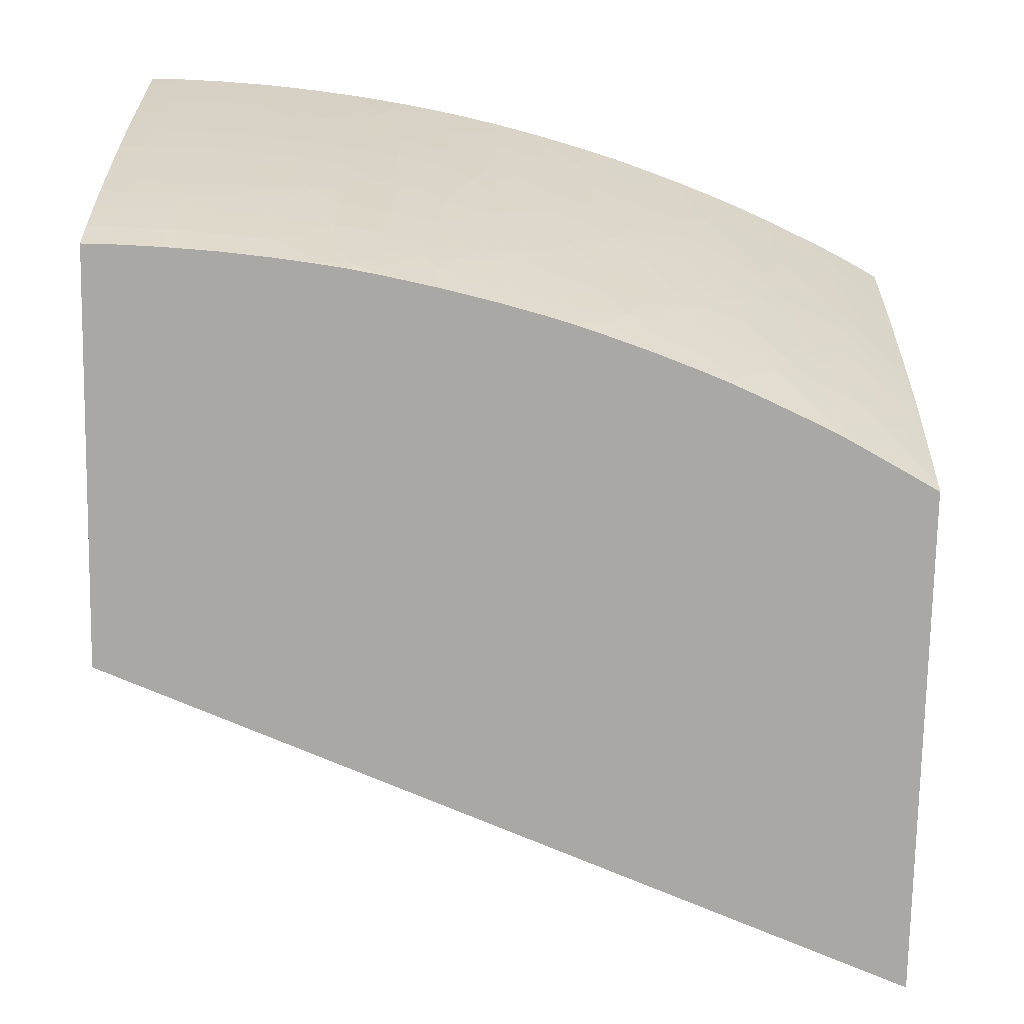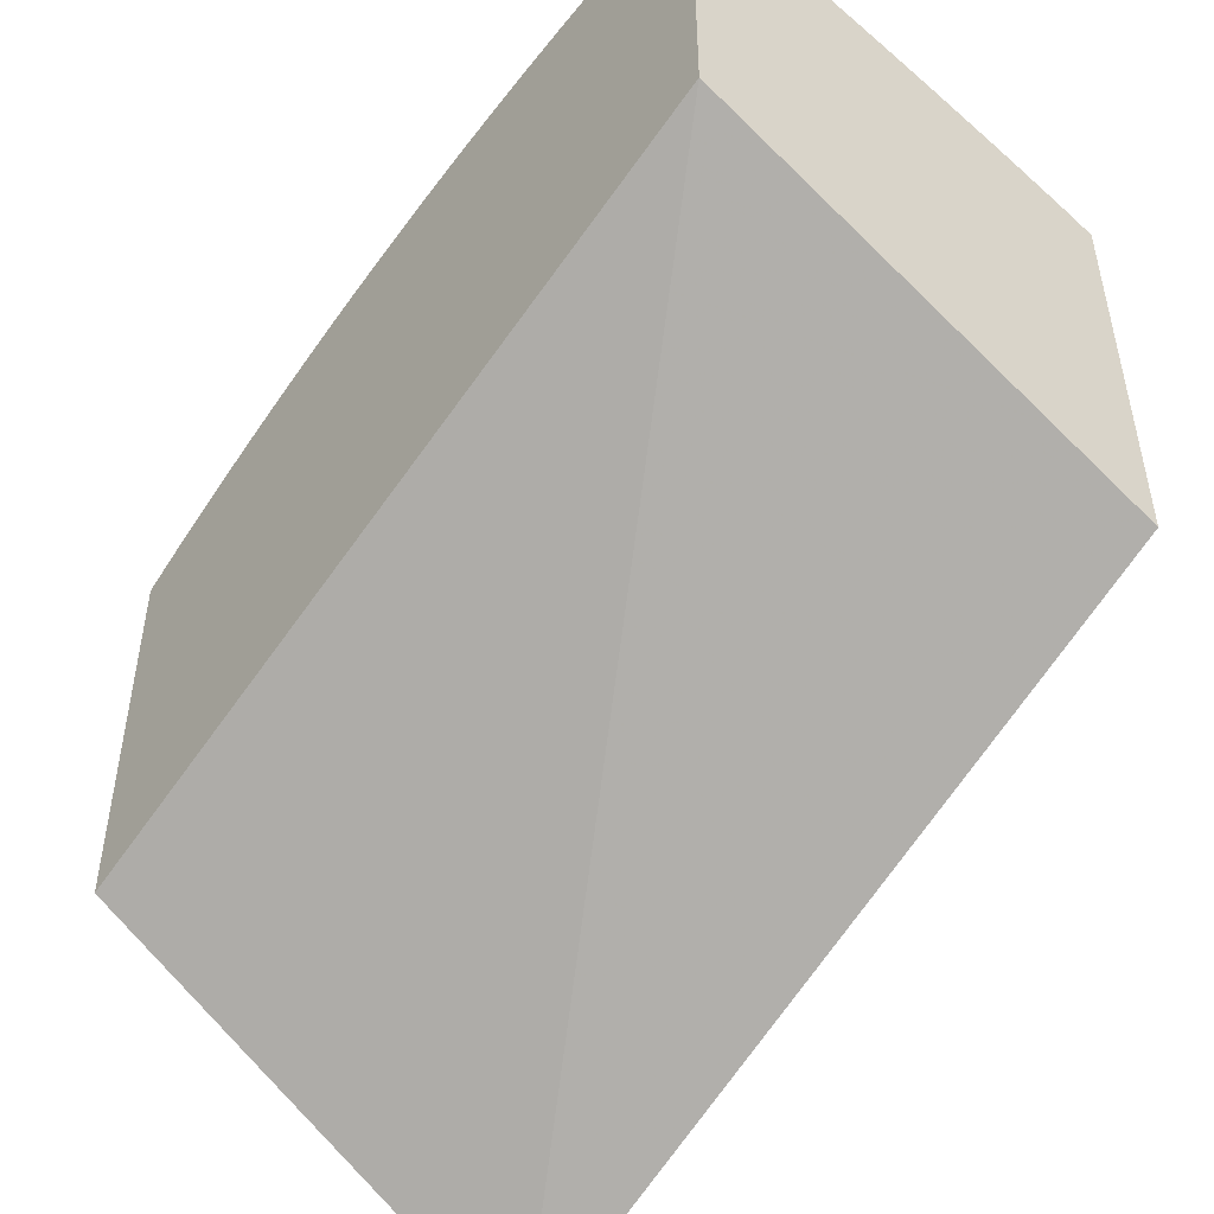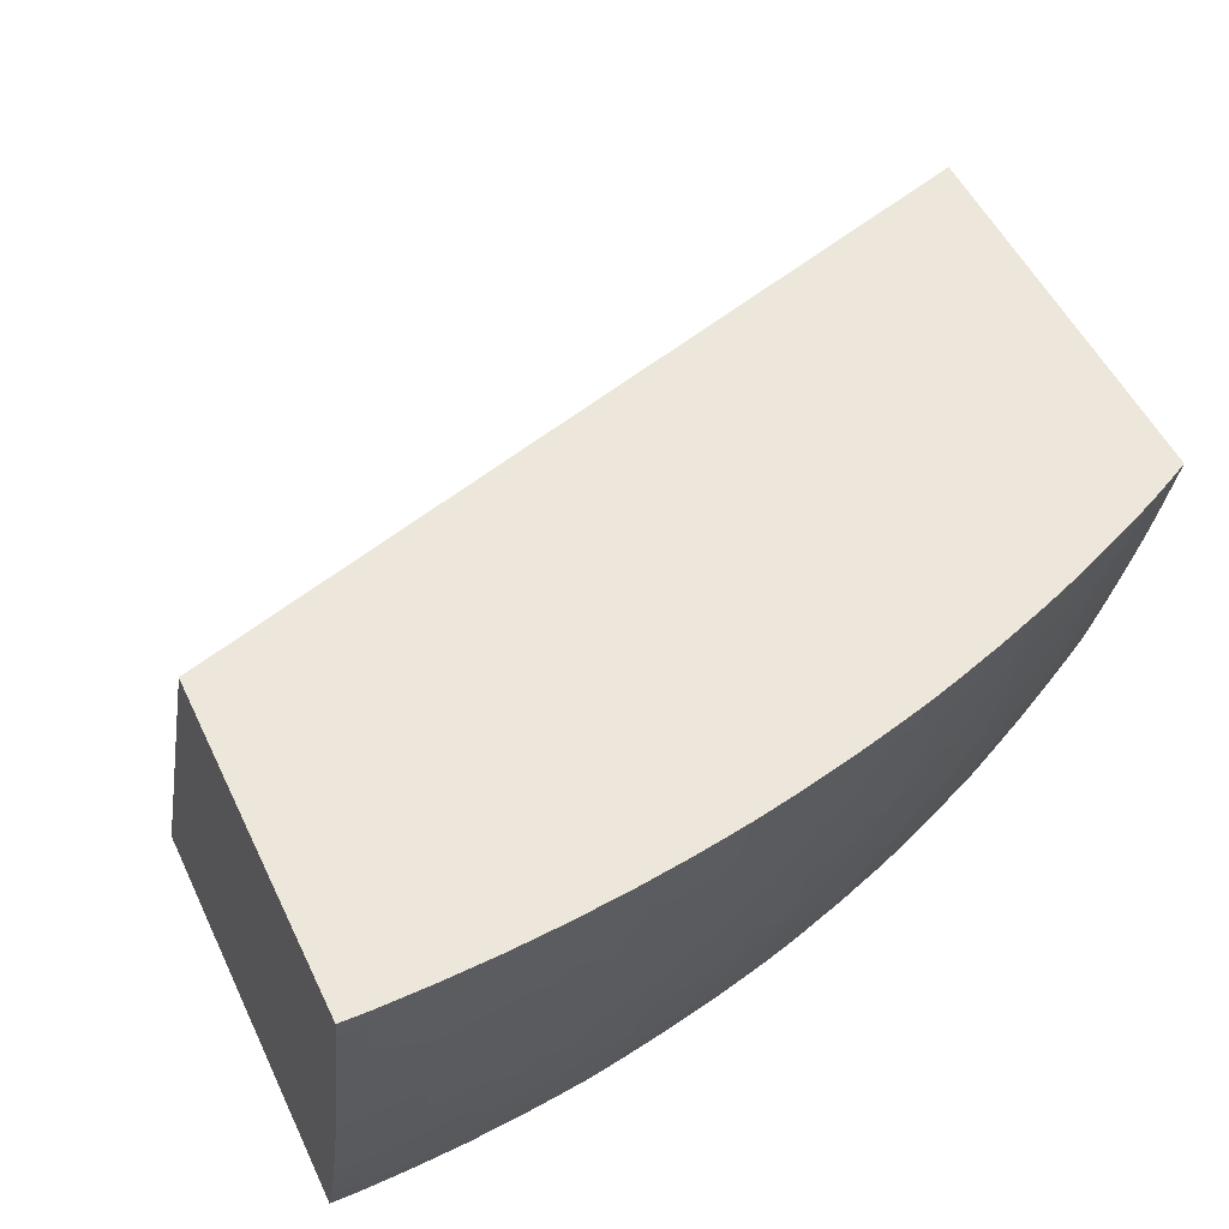
<metadata>
{"format":"obj","ext":"obj","renderer":"f3d","projection":"perspective","resolution":1024,"background":"white","views":[{"elev":-75.1,"azim":178.9,"up":"+Z"},{"elev":-49.0,"azim":51.4,"up":"+Y"},{"elev":50.6,"azim":155.5,"up":"+Z"}]}
</metadata>
<code>
v -0.01596 0.01679 -0.04518
v -0.01596 0.0218 -0.03602
v -0.01596 0.02695 -0.04518
v 5.18e-06 0.02318 -0.04518
v 5.18e-06 0.02702 -0.03602
v -0.01596 0.02954 -0.03602
v -0.01596 0.02698 -0.04511
v -0.01594 0.02696 -0.04518
v 5.18e-06 0.03131 -0.04518
v 5.18e-06 0.03358 -0.03602
v -0.01553 0.02978 -0.03602
v -0.01596 0.02954 -0.03605
v -0.01596 0.02704 -0.04496
v -0.01542 0.02725 -0.04518
v -0.0005013 0.03131 -0.04518
v 5.18e-06 0.03154 -0.0445
v 5.18e-06 0.03349 -0.0365
v -0.0005013 0.03359 -0.03602
v -0.01542 0.02974 -0.03646
v -0.01596 0.02921 -0.0375
v -0.01596 0.02944 -0.03648
v -0.01506 0.03003 -0.03602
v -0.01596 0.02722 -0.04444
v -0.0156 0.02737 -0.0446
v -0.01475 0.02787 -0.0445
v -0.01453 0.02774 -0.04518
v -0.0008248 0.0313 -0.04518
v -0.0005013 0.03154 -0.0445
v 5.18e-06 0.03168 -0.04401
v 5.18e-06 0.03329 -0.0375
v -0.0005013 0.03349 -0.0365
v -0.001502 0.03355 -0.03602
v -0.0155 0.02946 -0.0375
v -0.01489 0.02995 -0.03676
v -0.01596 0.02906 -0.03816
v -0.01452 0.03029 -0.03602
v -0.01453 0.03018 -0.03646
v -0.01596 0.02754 -0.04351
v -0.01549 0.0278 -0.04355
v -0.01495 0.02797 -0.04392
v -0.01425 0.02813 -0.0445
v -0.01406 0.02803 -0.04508
v -0.01416 0.02794 -0.04518
v -0.001495 0.03128 -0.04518
v -0.001502 0.0315 -0.0445
v -0.0005013 0.03183 -0.0435
v 5.18e-06 0.03183 -0.0435
v 5.18e-06 0.03309 -0.03842
v -0.0005013 0.03329 -0.0375
v -0.001502 0.03346 -0.0365
v -0.001977 0.03352 -0.03602
v -0.01471 0.02986 -0.0375
v -0.01553 0.02921 -0.03846
v -0.01421 0.0301 -0.0375
v -0.01589 0.02894 -0.03877
v -0.01596 0.02898 -0.03846
v -0.01398 0.03053 -0.03602
v -0.01596 0.02784 -0.04261
v -0.01582 0.0279 -0.04268
v -0.01515 0.02808 -0.04325
v -0.01457 0.02829 -0.04355
v -0.0135 0.02882 -0.04355
v -0.0135 0.0285 -0.0445
v -0.0139 0.02807 -0.04518
v -0.01402 0.02801 -0.04518
v -0.0025 0.03122 -0.04518
v -0.0025 0.03144 -0.0445
v -0.0025 0.03174 -0.0435
v -0.001502 0.0318 -0.0435
v -0.0005013 0.03199 -0.04296
v 5.18e-06 0.03199 -0.04296
v 5.18e-06 0.03298 -0.03892
v -0.0005013 0.03309 -0.03842
v -0.001502 0.03308 -0.03834
v -0.001502 0.03325 -0.0375
v -0.0025 0.0334 -0.0365
v -0.0025 0.03349 -0.03602
v -0.01444 0.02976 -0.03847
v -0.01522 0.02912 -0.0395
v -0.01406 0.03003 -0.03812
v -0.0135 0.03065 -0.0365
v -0.0135 0.03042 -0.0375
v -0.01572 0.02885 -0.0395
v -0.01596 0.02871 -0.03952
v -0.01596 0.02891 -0.03873
v -0.01349 0.03075 -0.03602
v -0.01596 0.02798 -0.04216
v -0.01596 0.02802 -0.04204
v -0.01549 0.02816 -0.0424
v -0.01442 0.02871 -0.04243
v -0.01383 0.02892 -0.04272
v -0.01316 0.02908 -0.04324
v -0.01293 0.02897 -0.04391
v -0.01256 0.0289 -0.0446
v -0.01348 0.02826 -0.04518
v -0.003501 0.03112 -0.04518
v -0.003501 0.03134 -0.0445
v -0.0025 0.03194 -0.04278
v -0.001502 0.03197 -0.0429
v -0.003501 0.03164 -0.0435
v -0.0005013 0.03212 -0.04246
v 5.18e-06 0.03206 -0.04271
v 5.18e-06 0.03292 -0.03921
v -0.0005013 0.03298 -0.03892
v -0.001502 0.03297 -0.03884
v -0.0025 0.03305 -0.03821
v -0.0025 0.03319 -0.0375
v -0.002977 0.03345 -0.03602
v -0.003162 0.03302 -0.03808
v -0.003501 0.03331 -0.0365
v -0.0145 0.02948 -0.0395
v -0.01389 0.02995 -0.03879
v -0.01507 0.02904 -0.04014
v -0.01353 0.03018 -0.03847
v -0.01296 0.03098 -0.03602
v -0.01284 0.03093 -0.0365
v -0.01248 0.03085 -0.03755
v -0.0125 0.03062 -0.0385
v -0.01544 0.02874 -0.04048
v -0.01596 0.02845 -0.04049
v -0.01596 0.02817 -0.0415
v -0.0155 0.02842 -0.0415
v -0.0147 0.02885 -0.0415
v -0.01403 0.02902 -0.04206
v -0.0135 0.02916 -0.04243
v -0.0135 0.02942 -0.0415
v -0.0125 0.02958 -0.0425
v -0.01256 0.02924 -0.04355
v -0.01227 0.02911 -0.04433
v -0.012 0.029 -0.045
v -0.01252 0.0287 -0.04518
v -0.004003 0.03106 -0.04518
v -0.004309 0.03104 -0.04512
v -0.004501 0.03152 -0.0435
v -0.004586 0.03117 -0.04459
v -0.003601 0.03192 -0.04248
v -0.003334 0.03204 -0.04214
v -0.0025 0.03208 -0.04228
v -0.001502 0.03211 -0.0424
v -0.004501 0.0318 -0.0425
v 5.18e-06 0.03225 -0.04199
v 5.18e-06 0.03212 -0.04246
v -0.0005013 0.03237 -0.0415
v 5.18e-06 0.03237 -0.0415
v 5.18e-06 0.03285 -0.0395
v -0.0005013 0.03285 -0.0395
v -0.001502 0.03282 -0.0395
v -0.0025 0.03294 -0.03871
v -0.0025 0.03276 -0.0395
v -0.003501 0.0334 -0.03602
v -0.003498 0.03309 -0.03755
v -0.003501 0.03266 -0.0395
v -0.003498 0.0329 -0.03845
v -0.003827 0.03298 -0.03791
v -0.004501 0.03328 -0.03602
v -0.0137 0.02986 -0.0395
v -0.01453 0.02921 -0.04048
v -0.0132 0.03009 -0.0395
v -0.01304 0.03002 -0.04007
v -0.01489 0.02895 -0.0408
v -0.01271 0.03109 -0.03602
v -0.01234 0.03114 -0.0365
v -0.01214 0.03106 -0.03726
v -0.01195 0.03098 -0.03792
v -0.0125 0.03038 -0.0395
v -0.0142 0.0291 -0.0415
v -0.01342 0.02974 -0.04044
v -0.01283 0.02993 -0.04074
v -0.0125 0.02985 -0.04155
v -0.01194 0.02998 -0.04192
v -0.01173 0.0299 -0.0425
v -0.01142 0.02974 -0.04342
v -0.0116 0.02929 -0.0446
v -0.01191 0.02896 -0.04518
v -0.01138 0.02917 -0.04518
v -0.00424 0.03103 -0.04518
v -0.004353 0.03102 -0.04518
v -0.004825 0.03095 -0.04518
v -0.004976 0.031 -0.04499
v -0.005502 0.03136 -0.0435
v -0.004001 0.032 -0.042
v -0.003601 0.03215 -0.0416
v -0.0025 0.03228 -0.0415
v -0.001502 0.03234 -0.0415
v -0.004501 0.03197 -0.04187
v -0.005502 0.03164 -0.0425
v -0.00523 0.03204 -0.04116
v 5.18e-06 0.03249 -0.04101
v -0.0005013 0.03262 -0.0405
v 5.18e-06 0.03273 -0.04001
v -0.001502 0.03258 -0.0405
v -0.0025 0.03253 -0.0405
v -0.003501 0.03243 -0.0405
v -0.004501 0.03254 -0.0395
v -0.004501 0.03277 -0.0385
v -0.004501 0.03294 -0.03771
v -0.004501 0.03304 -0.03721
v -0.005459 0.03314 -0.03602
v -0.005044 0.03301 -0.03704
v -0.0125 0.03015 -0.04044
v -0.01247 0.03119 -0.03602
v -0.0115 0.03156 -0.03602
v -0.0115 0.03145 -0.0365
v -0.01107 0.03103 -0.03911
v -0.01177 0.03091 -0.0385
v -0.01157 0.0312 -0.03755
v -0.01127 0.0311 -0.0385
v -0.01144 0.0308 -0.03946
v -0.0115 0.03052 -0.0405
v -0.01217 0.03007 -0.04125
v -0.01157 0.03022 -0.04155
v -0.01123 0.03009 -0.0425
v -0.01103 0.03001 -0.04303
v -0.01074 0.02991 -0.0437
v -0.01045 0.02978 -0.04445
v -0.01048 0.02951 -0.04518
v -0.005502 0.03083 -0.04518
v -0.005502 0.03095 -0.04484
v -0.005502 0.03111 -0.04434
v -0.0065 0.03145 -0.0425
v -0.006197 0.03104 -0.04413
v -0.006519 0.03115 -0.04354
v -0.004501 0.03209 -0.04137
v -0.004501 0.03231 -0.0405
v -0.0065 0.03171 -0.0415
v -0.005537 0.0319 -0.0415
v -0.005537 0.03214 -0.04055
v -0.005502 0.03239 -0.0395
v -0.005895 0.03198 -0.04092
v 5.18e-06 0.03262 -0.0405
v -0.005502 0.03261 -0.0385
v -0.005427 0.03306 -0.03645
v -0.005711 0.03295 -0.03675
v -0.006128 0.03302 -0.03602
v -0.005427 0.03286 -0.03742
v -0.01059 0.03187 -0.03602
v -0.0105 0.03159 -0.0375
v -0.01085 0.03095 -0.03977
v -0.0105 0.03136 -0.0385
v -0.01051 0.03114 -0.03946
v -0.01051 0.03087 -0.04055
v -0.0105 0.03062 -0.0415
v -0.0105 0.03035 -0.0425
v -0.01045 0.0301 -0.04342
v -0.01008 0.03003 -0.04408
v -0.009734 0.02992 -0.04475
v -0.009551 0.02982 -0.04518
v -0.006507 0.03063 -0.04518
v -0.006519 0.03086 -0.04448
v -0.007291 0.03107 -0.04324
v -0.007576 0.03119 -0.04258
v -0.007501 0.03149 -0.0415
v -0.006863 0.03097 -0.0439
v -0.006985 0.032 -0.03999
v -0.006591 0.03193 -0.04055
v -0.006319 0.03206 -0.04026
v -0.0065 0.03243 -0.0385
v -0.006591 0.03217 -0.03959
v -0.0065 0.03265 -0.0375
v -0.006455 0.03287 -0.03645
v -0.006647 0.03292 -0.03602
v -0.01044 0.03183 -0.03647
v -0.0101 0.03203 -0.03602
v -0.0095 0.03168 -0.0385
v -0.01007 0.03202 -0.03612
v -0.009847 0.03195 -0.03678
v -0.01018 0.03106 -0.04025
v -0.009927 0.03098 -0.04091
v -0.0095 0.03068 -0.0425
v -0.0095 0.03038 -0.0435
v -0.00944 0.03011 -0.04445
v -0.009068 0.03002 -0.04506
v -0.009184 0.02994 -0.04518
v -0.006824 0.03056 -0.04518
v -0.007501 0.03063 -0.0445
v -0.007576 0.03091 -0.04354
v -0.007959 0.03099 -0.04296
v -0.0085 0.03149 -0.0405
v -0.007501 0.03175 -0.0405
v -0.008295 0.03108 -0.0423
v -0.008576 0.0312 -0.04157
v -0.007587 0.03194 -0.03959
v -0.00731 0.03207 -0.03932
v -0.007501 0.03243 -0.0375
v -0.007501 0.03264 -0.0365
v -0.00748 0.03274 -0.03602
v -0.009505 0.03221 -0.03602
v -0.0095 0.03145 -0.0395
v -0.009508 0.03189 -0.03755
v -0.008929 0.03198 -0.03791
v -0.009508 0.03212 -0.03647
v -0.009179 0.03205 -0.03725
v -0.009556 0.03091 -0.04157
v -0.009556 0.03118 -0.04055
v -0.009259 0.03108 -0.04129
v -0.0085 0.03068 -0.0435
v -0.008961 0.03099 -0.04196
v -0.008576 0.03093 -0.04258
v -0.0085 0.03037 -0.0445
v -0.008978 0.03001 -0.04518
v -0.0085 0.03014 -0.04518
v -0.008782 0.03006 -0.04518
v -0.007562 0.03039 -0.04518
v -0.0085 0.03173 -0.0395
v -0.007976 0.03199 -0.03897
v -0.007587 0.03218 -0.03858
v -0.0085 0.03239 -0.0365
v -0.008262 0.03207 -0.03831
v -0.008557 0.03216 -0.03755
v -0.007977 0.03262 -0.03602
v -0.008976 0.03236 -0.03602
v -0.008557 0.03193 -0.03858
v -0.0085 0.03249 -0.03602
f 179 217 218
f 181 193 182
f 175 215 216
f 179 218 219
f 173 214 215
f 178 217 179
f 173 215 175
f 180 221 222
f 180 220 186
f 180 219 221
f 180 222 220
f 181 223 224
f 181 185 223
f 181 224 193
f 179 219 180
f 172 214 173
f 168 200 210
f 171 213 172
f 163 203 164
f 164 204 205
f 182 193 183
f 164 205 165
f 164 203 206
f 164 206 207
f 164 207 204
f 172 213 214
f 165 205 208
f 165 209 200
f 168 210 169
f 169 210 170
f 170 210 211
f 170 211 212
f 170 212 171
f 171 212 213
f 165 208 209
f 183 193 192
f 198 199 232
f 183 191 184
f 199 231 235
f 199 235 233
f 199 233 232
f 200 209 210
f 202 236 203
f 203 236 237
f 203 237 206
f 204 238 208
f 204 208 205
f 204 207 239
f 204 239 240
f 204 240 238
f 206 237 207
f 163 202 203
f 207 237 239
f 198 233 234
f 198 232 233
f 196 199 197
f 195 199 196
f 185 187 223
f 186 220 225
f 186 225 226
f 186 226 187
f 187 227 228
f 187 228 224
f 187 224 223
f 183 192 191
f 187 226 229
f 188 189 230
f 189 190 230
f 193 224 194
f 194 224 228
f 194 228 231
f 194 231 195
f 195 231 199
f 187 229 227
f 162 202 163
f 133 179 135
f 161 201 162
f 127 171 128
f 128 171 172
f 128 172 129
f 129 172 173
f 129 173 130
f 130 174 131
f 130 173 175
f 130 175 174
f 132 176 133
f 133 176 177
f 133 177 178
f 133 178 179
f 134 135 179
f 134 179 180
f 134 180 186
f 127 170 171
f 127 169 170
f 126 166 167
f 126 169 127
f 117 164 118
f 209 238 241
f 118 165 159
f 118 159 158
f 118 164 165
f 119 122 121
f 119 121 120
f 134 186 140
f 119 160 122
f 123 160 166
f 123 166 124
f 124 166 126
f 124 126 125
f 126 167 159
f 126 159 168
f 126 168 169
f 122 160 123
f 162 201 202
f 136 140 181
f 137 181 182
f 152 193 194
f 152 194 154
f 152 154 153
f 154 194 195
f 154 195 196
f 154 196 197
f 154 197 155
f 155 197 199
f 155 199 198
f 156 167 157
f 156 159 167
f 157 166 160
f 157 167 166
f 159 165 200
f 159 200 168
f 149 193 152
f 149 192 193
f 147 192 149
f 147 191 192
f 137 182 183
f 137 183 138
f 138 183 184
f 138 184 139
f 139 184 143
f 140 185 181
f 140 186 187
f 136 181 137
f 140 187 185
f 143 184 191
f 143 191 189
f 143 189 188
f 145 190 146
f 146 190 189
f 146 189 147
f 147 189 191
f 143 188 144
f 209 241 242
f 265 291 266
f 209 211 210
f 269 293 297
f 269 297 298
f 269 298 296
f 270 296 299
f 270 299 271
f 271 299 272
f 272 300 273
f 272 299 301
f 272 301 302
f 272 302 300
f 274 303 275
f 275 303 301
f 275 301 299
f 275 299 296
f 275 296 276
f 269 296 270
f 268 295 293
f 268 294 295
f 268 288 294
f 257 284 259
f 259 284 285
f 259 285 261
f 259 261 260
f 261 285 286
f 262 263 265
f 263 287 265
f 276 296 277
f 264 288 267
f 264 289 290
f 264 290 288
f 265 287 291
f 266 291 292
f 266 292 289
f 267 288 268
f 268 293 269
f 264 266 289
f 257 283 284
f 277 296 298
f 278 281 295
f 289 292 290
f 290 312 304
f 290 292 307
f 290 307 309
f 290 309 308
f 290 308 312
f 291 311 292
f 292 311 313
f 292 313 307
f 293 295 297
f 304 312 305
f 305 312 308
f 305 308 306
f 307 313 310
f 117 163 164
f 288 290 304
f 287 311 291
f 285 310 286
f 285 307 310
f 278 295 294
f 278 294 288
f 278 288 304
f 278 304 279
f 279 304 282
f 280 298 297
f 280 297 281
f 277 298 280
f 281 297 295
f 282 304 305
f 283 306 284
f 283 305 306
f 284 307 285
f 284 306 308
f 284 308 309
f 284 309 307
f 282 305 283
f 254 258 256
f 254 257 258
f 254 283 257
f 222 253 250
f 225 252 254
f 225 254 255
f 225 255 229
f 225 229 226
f 227 229 256
f 227 256 228
f 228 257 231
f 228 256 258
f 228 258 257
f 229 255 254
f 229 254 256
f 231 259 235
f 231 257 259
f 233 235 259
f 221 253 222
f 221 249 253
f 220 252 225
f 220 251 252
f 211 242 212
f 212 242 243
f 212 243 213
f 213 243 244
f 213 244 214
f 214 244 245
f 214 245 215
f 233 259 234
f 215 245 246
f 216 246 247
f 217 248 218
f 218 248 249
f 218 249 221
f 218 221 219
f 220 222 250
f 220 250 251
f 215 246 216
f 234 259 260
f 234 260 261
f 236 262 237
f 247 272 273
f 248 274 275
f 248 275 249
f 249 275 253
f 250 253 276
f 250 276 277
f 250 277 251
f 246 272 247
f 251 277 252
f 252 279 254
f 252 277 280
f 252 280 281
f 252 281 278
f 253 275 276
f 254 279 282
f 254 282 283
f 252 278 279
f 209 242 211
f 246 271 272
f 245 270 271
f 236 263 262
f 237 264 239
f 237 262 265
f 237 265 266
f 237 266 264
f 238 240 267
f 238 267 241
f 245 271 246
f 239 264 267
f 241 267 268
f 241 268 242
f 242 268 243
f 243 268 269
f 243 269 244
f 244 269 270
f 244 270 245
f 239 267 240
f 116 163 117
f 208 238 209
f 116 161 162
f 4 10 5
f 6 11 12
f 7 13 8
f 8 13 14
f 9 15 28
f 9 28 16
f 10 17 18
f 11 19 20
f 11 20 21
f 11 21 12
f 11 22 19
f 13 23 24
f 13 24 25
f 13 25 14
f 14 25 26
f 4 17 10
f 4 30 17
f 4 48 30
f 4 72 48
f 2 11 6
f 3 7 8
f 4 9 16
f 4 16 29
f 4 29 47
f 4 47 71
f 4 71 102
f 15 27 28
f 4 102 142
f 4 141 144
f 4 144 188
f 4 188 230
f 4 230 190
f 4 190 145
f 4 145 103
f 4 103 72
f 4 142 141
f 2 22 11
f 16 28 29
f 17 49 31
f 28 69 46
f 28 46 29
f 29 46 47
f 30 48 73
f 30 73 49
f 31 49 75
f 31 75 50
f 32 50 51
f 33 34 52
f 33 52 53
f 33 53 35
f 34 37 54
f 34 54 52
f 35 55 56
f 35 53 55
f 28 45 69
f 27 45 28
f 27 44 45
f 25 43 26
f 17 31 18
f 18 31 50
f 18 50 32
f 19 33 20
f 19 22 34
f 19 34 33
f 20 33 35
f 17 30 49
f 22 36 37
f 23 38 39
f 23 39 24
f 24 39 40
f 24 40 25
f 25 40 41
f 25 41 42
f 25 42 43
f 22 37 34
f 36 57 37
f 2 36 22
f 2 86 57
f 1 8 14
f 1 14 26
f 1 26 43
f 1 43 65
f 1 65 64
f 1 64 95
f 1 95 131
f 1 131 174
f 1 174 175
f 1 175 216
f 1 216 247
f 1 247 273
f 1 273 300
f 1 300 302
f 1 302 301
f 1 3 8
f 1 7 3
f 1 13 7
f 1 23 13
f 116 162 163
f 1 2 6
f 1 6 12
f 1 12 21
f 1 21 20
f 1 20 35
f 1 35 56
f 1 301 303
f 1 56 85
f 1 84 120
f 1 120 121
f 1 121 88
f 1 88 87
f 1 87 58
f 1 58 38
f 1 38 23
f 1 85 84
f 2 57 36
f 1 303 274
f 1 248 217
f 2 150 155
f 2 155 198
f 2 198 234
f 2 234 261
f 2 261 286
f 2 286 310
f 2 310 313
f 2 313 311
f 2 311 287
f 2 287 263
f 2 263 236
f 2 236 202
f 2 201 161
f 2 161 115
f 2 115 86
f 2 108 150
f 2 77 108
f 2 51 77
f 2 32 51
f 1 217 178
f 1 178 177
f 1 177 176
f 1 176 132
f 1 132 96
f 1 96 66
f 1 66 44
f 1 274 248
f 1 44 27
f 1 15 9
f 1 9 4
f 1 4 5
f 1 5 2
f 2 5 10
f 2 10 18
f 2 18 32
f 1 27 15
f 37 57 54
f 2 202 201
f 38 59 39
f 92 126 127
f 92 127 128
f 92 128 93
f 93 128 129
f 93 129 130
f 93 130 94
f 94 131 95
f 94 130 131
f 96 132 133
f 96 133 97
f 97 134 100
f 97 133 135
f 97 135 134
f 98 100 136
f 98 136 137
f 92 125 126
f 91 125 92
f 91 124 125
f 90 124 91
f 80 82 114
f 80 114 112
f 81 86 115
f 81 115 116
f 81 116 82
f 82 116 117
f 82 117 118
f 98 137 138
f 82 118 114
f 83 120 84
f 83 113 119
f 88 121 122
f 88 122 89
f 89 122 123
f 89 123 90
f 90 123 124
f 83 119 120
f 79 111 113
f 98 138 99
f 100 140 136
f 109 154 151
f 110 155 150
f 110 151 154
f 110 154 155
f 111 112 156
f 111 156 157
f 111 157 113
f 112 114 158
f 112 158 159
f 112 159 156
f 113 157 160
f 113 160 119
f 114 118 158
f 38 58 59
f 115 161 116
f 109 153 154
f 109 152 153
f 109 149 152
f 109 148 149
f 101 141 142
f 101 142 102
f 101 139 143
f 101 143 144
f 101 144 141
f 103 145 146
f 103 146 104
f 100 134 140
f 104 146 147
f 105 148 106
f 105 147 149
f 105 149 148
f 106 148 109
f 106 109 107
f 108 110 150
f 109 151 110
f 104 147 105
f 79 113 83
f 99 138 139
f 78 80 112
f 49 74 75
f 50 76 51
f 50 75 107
f 50 107 76
f 51 76 77
f 52 78 79
f 52 79 53
f 48 104 73
f 52 54 80
f 53 79 55
f 54 57 81
f 54 81 82
f 54 82 80
f 55 79 83
f 55 83 84
f 55 84 85
f 52 80 78
f 55 85 56
f 48 72 104
f 46 70 71
f 39 59 60
f 39 60 40
f 78 112 111
f 40 60 61
f 40 61 41
f 41 61 62
f 41 62 63
f 46 71 47
f 41 63 42
f 42 64 65
f 42 65 43
f 44 66 45
f 45 67 68
f 45 68 69
f 45 66 67
f 46 69 70
f 42 63 64
f 57 86 81
f 49 73 74
f 72 103 104
f 68 100 98
f 76 110 108
f 70 99 139
f 70 139 101
f 70 101 71
f 71 101 102
f 73 104 105
f 68 99 69
f 73 105 74
f 74 106 75
f 75 106 107
f 76 108 77
f 78 111 79
f 76 107 109
f 58 87 59
f 76 109 110
f 74 105 106
f 68 98 99
f 69 99 70
f 67 96 97
f 59 87 88
f 59 88 89
f 59 89 60
f 60 89 90
f 60 90 61
f 61 91 62
f 62 91 92
f 62 92 93
f 61 90 91
f 63 93 94
f 63 94 95
f 63 95 64
f 66 96 67
f 67 97 100
f 67 100 68
f 62 93 63

</code>
